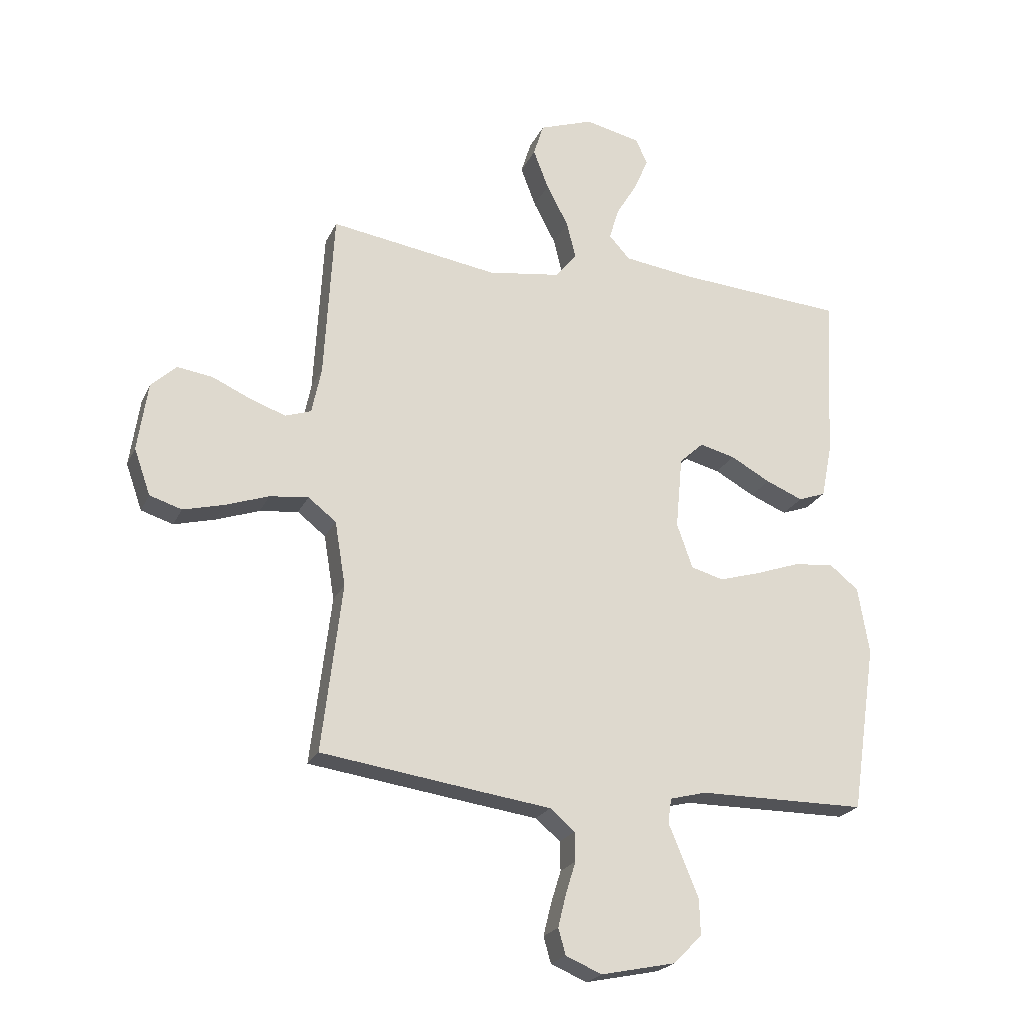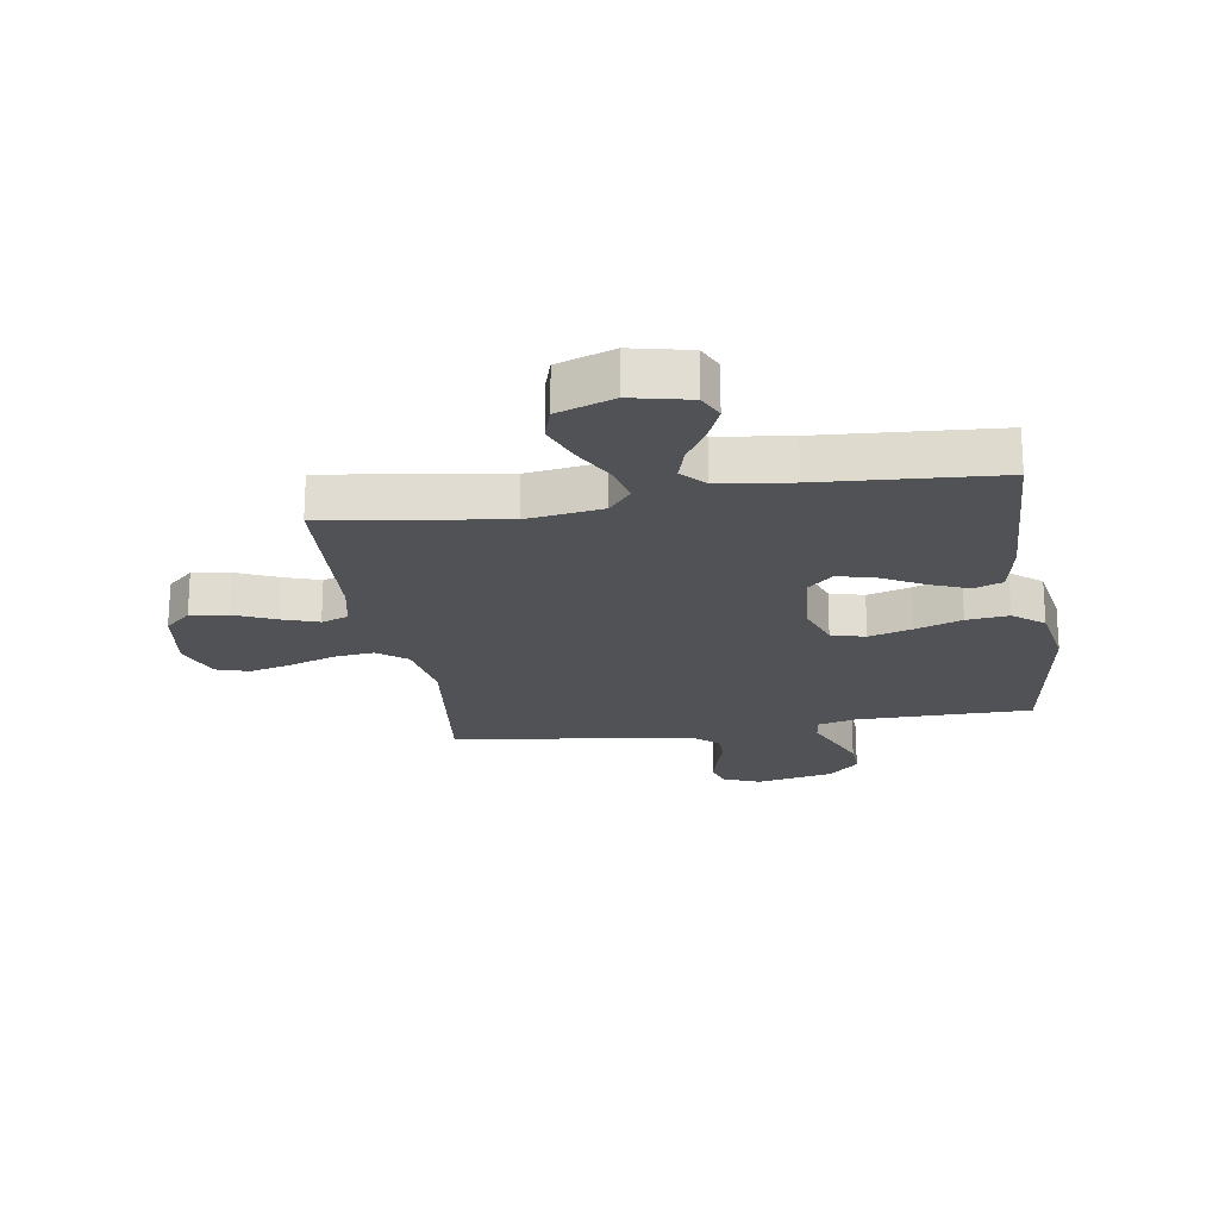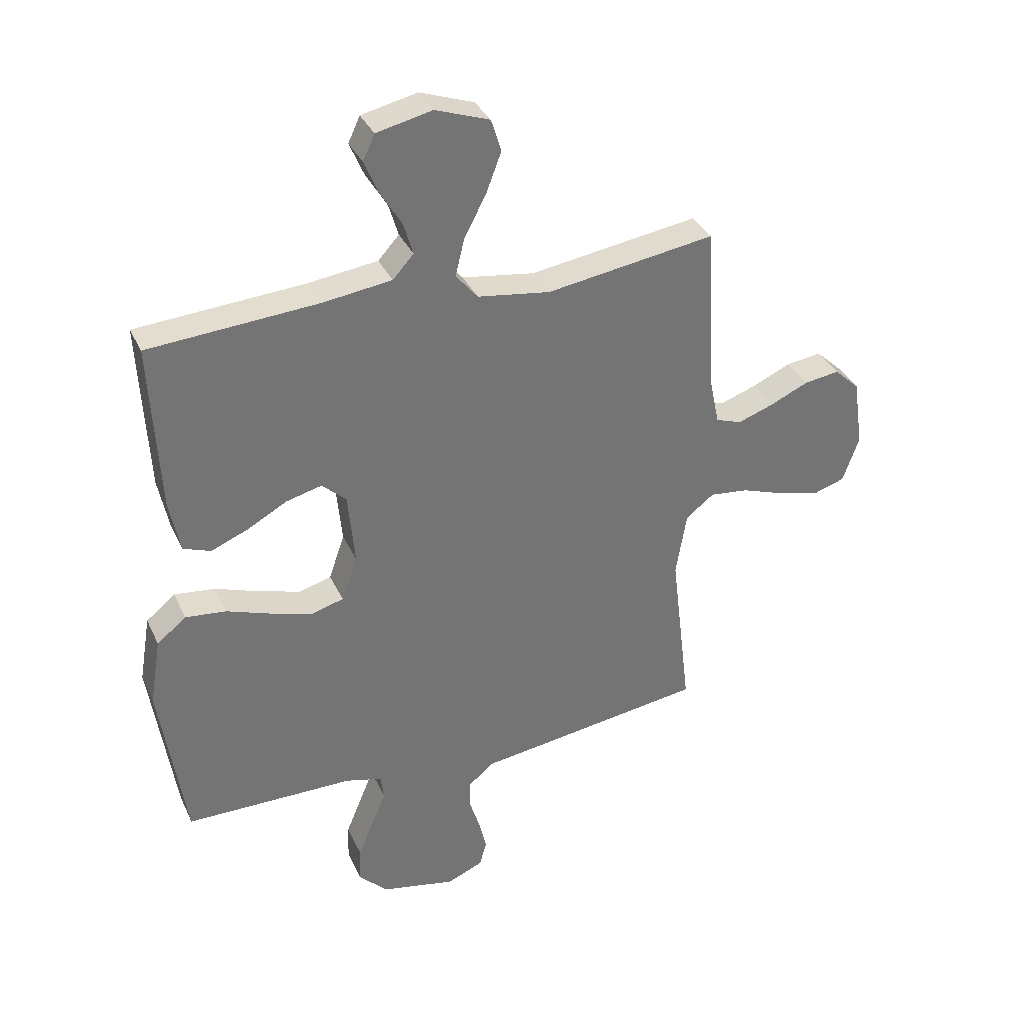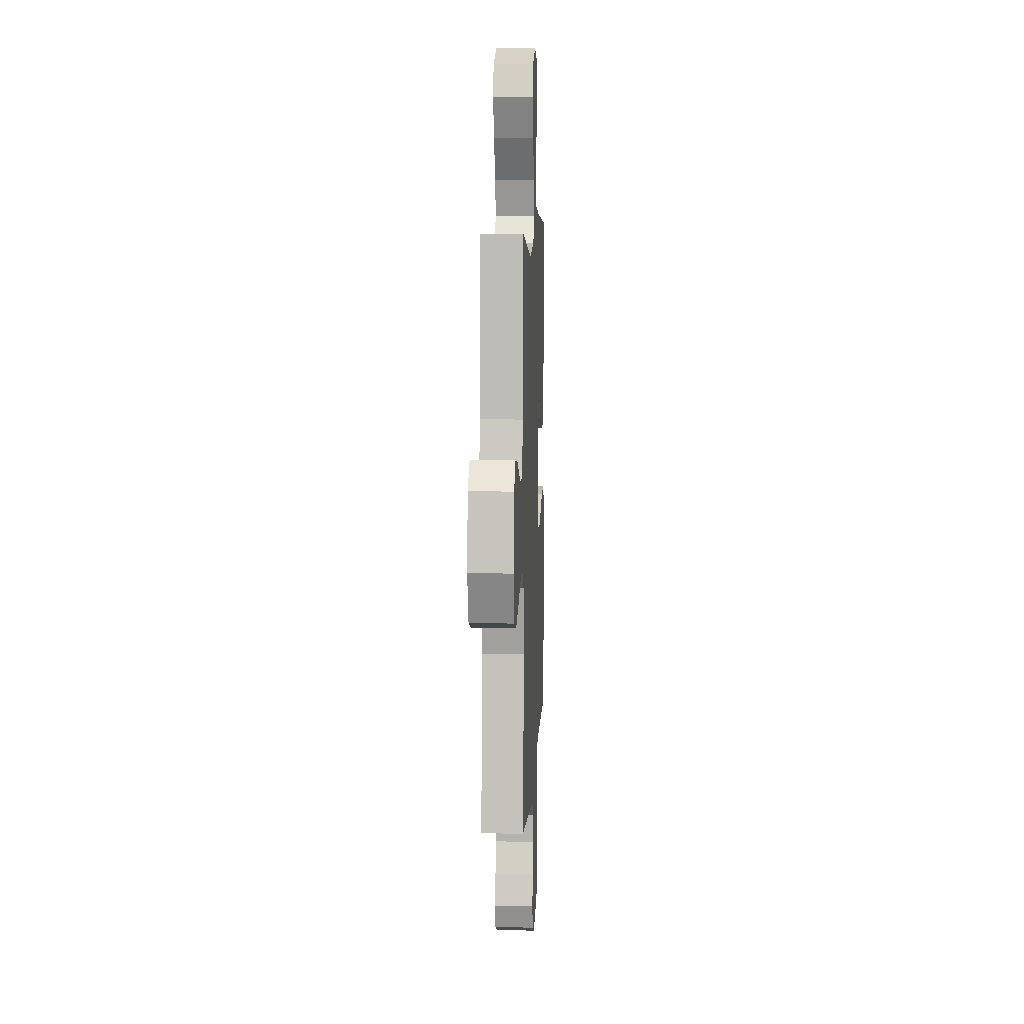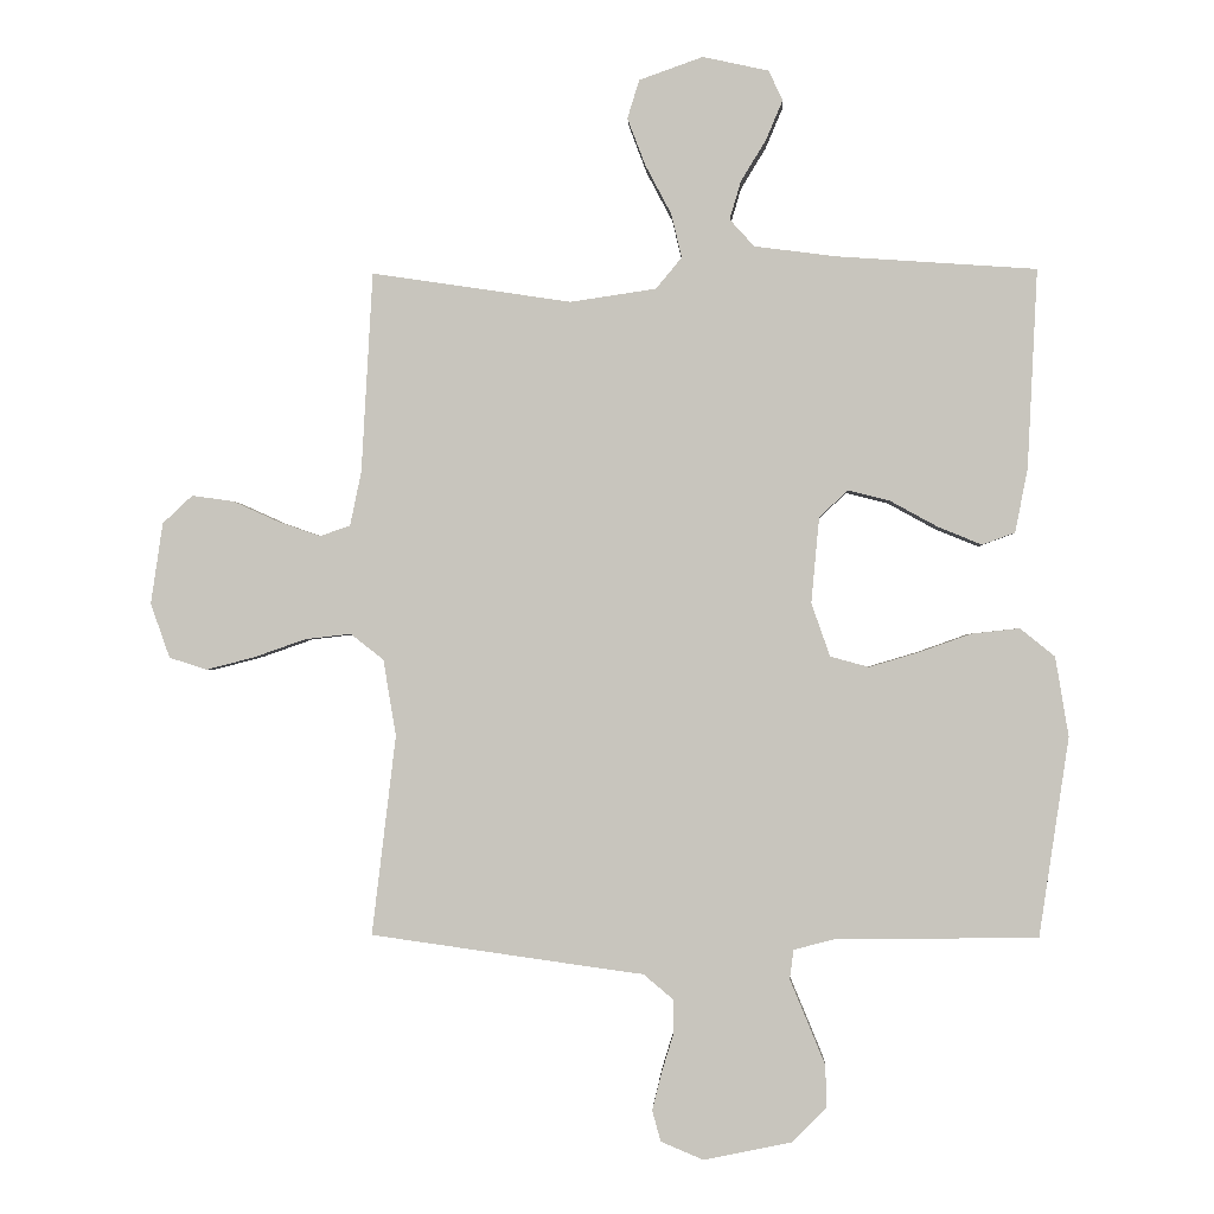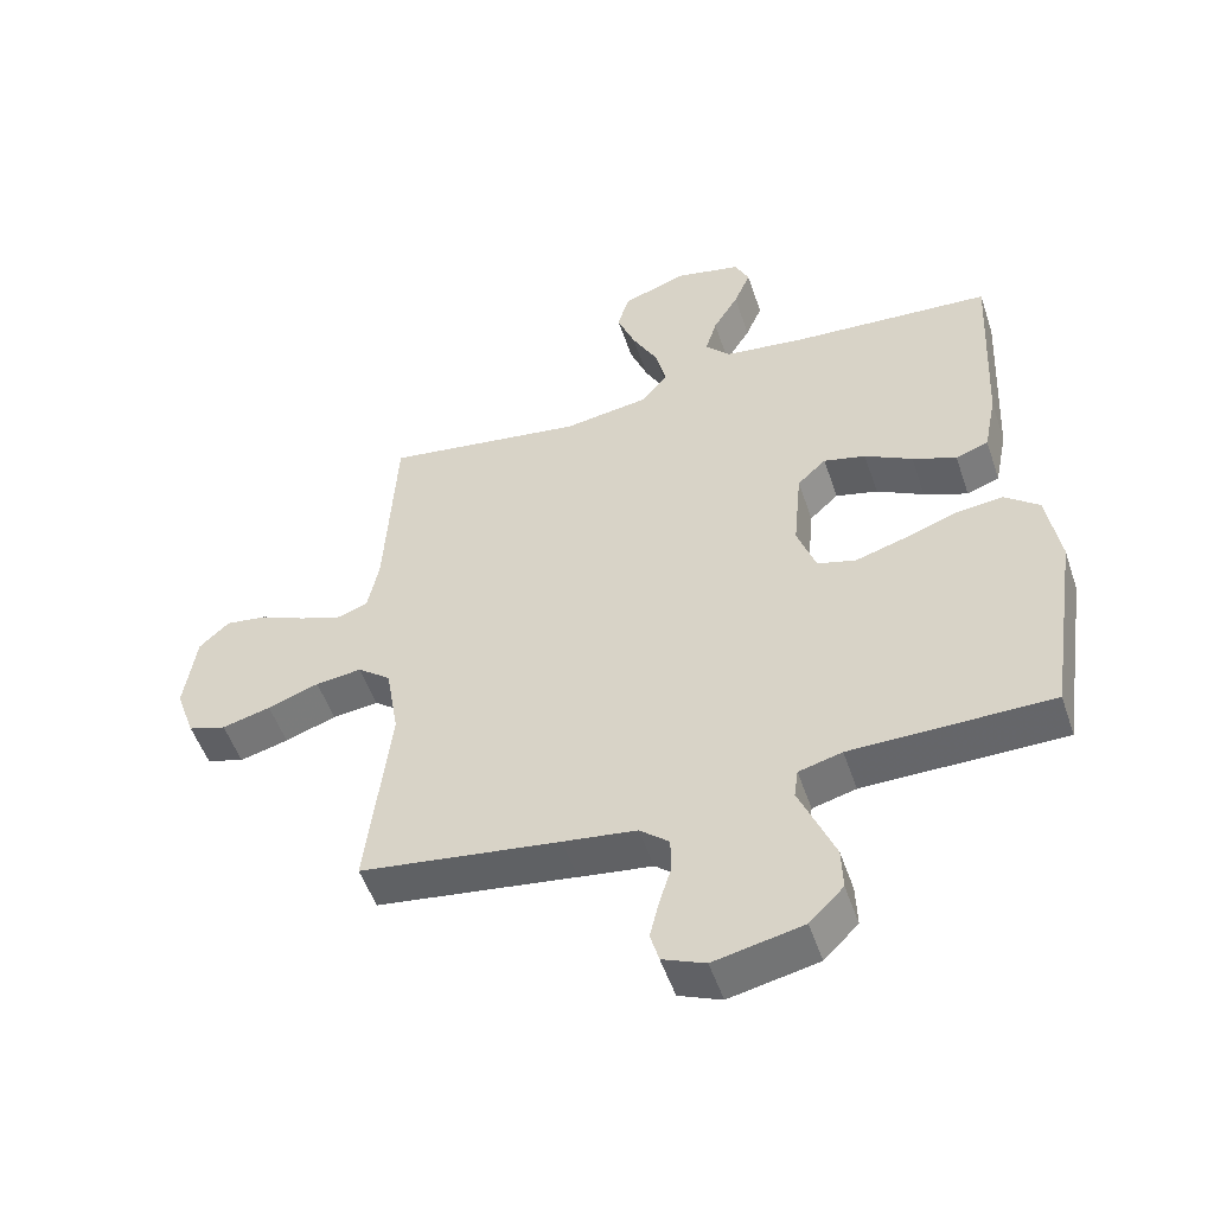
<metadata>
{"format":"obj","ext":"obj","renderer":"f3d","projection":"perspective","resolution":1024,"background":"white","views":[{"elev":-22.6,"azim":-19.9,"up":"+Z"},{"elev":-20.9,"azim":9.1,"up":"+Y"},{"elev":35.0,"azim":157.7,"up":"+Z"},{"elev":8.1,"azim":-87.3,"up":"+Z"},{"elev":-1.0,"azim":2.8,"up":"+Z"},{"elev":-51.8,"azim":18.5,"up":"+Z"}]}
</metadata>
<code>
v 0.5 0.07 0.5
v 0.485 0.07 0.2
v 0.466 0.07 0.105
v 0.417 0.07 0.087
v 0.351 0.07 0.114
v 0.28 0.07 0.153
v 0.217 0.07 0.169
v 0.174 0.07 0.129
v 0.162 0.07 0
v 0.19 0.07 -0.08
v 0.248 0.07 -0.096
v 0.322 0.07 -0.074
v 0.401 0.07 -0.046
v 0.473 0.07 -0.038
v 0.525 0.07 -0.08
v 0.545 0.07 -0.2
v 0.5 0.07 -0.5
v 0.2 0.07 -0.502
v 0.135 0.07 -0.519
v 0.129 0.07 -0.563
v 0.154 0.07 -0.623
v 0.182 0.07 -0.691
v 0.184 0.07 -0.755
v 0.133 0.07 -0.806
v 0 0.07 -0.834
v -0.064 0.07 -0.807
v -0.077 0.07 -0.761
v -0.063 0.07 -0.704
v -0.045 0.07 -0.646
v -0.046 0.07 -0.594
v -0.09 0.07 -0.557
v -0.2 0.07 -0.542
v -0.5 0.07 -0.5
v -0.464 0.07 -0.2
v -0.483 0.07 -0.085
v -0.533 0.07 -0.046
v -0.602 0.07 -0.054
v -0.679 0.07 -0.081
v -0.752 0.07 -0.1
v -0.809 0.07 -0.082
v -0.838 0.07 0
v -0.82 0.07 0.122
v -0.775 0.07 0.164
v -0.712 0.07 0.155
v -0.643 0.07 0.124
v -0.58 0.07 0.102
v -0.534 0.07 0.118
v -0.517 0.07 0.2
v -0.5 0.07 0.5
v -0.2 0.07 0.455
v -0.071 0.07 0.474
v -0.032 0.07 0.521
v -0.048 0.07 0.587
v -0.087 0.07 0.661
v -0.114 0.07 0.732
v -0.096 0.07 0.79
v 0 0.07 0.824
v 0.099 0.07 0.802
v 0.12 0.07 0.757
v 0.095 0.07 0.698
v 0.057 0.07 0.635
v 0.04 0.07 0.578
v 0.077 0.07 0.537
v 0.2 0.07 0.521
v 0.5 0 0.5
v 0.485 0 0.2
v 0.466 0 0.105
v 0.417 0 0.087
v 0.351 0 0.114
v 0.28 0 0.153
v 0.217 0 0.169
v 0.174 0 0.129
v 0.162 0 0
v 0.19 0 -0.08
v 0.248 0 -0.096
v 0.322 0 -0.074
v 0.401 0 -0.046
v 0.473 0 -0.038
v 0.525 0 -0.08
v 0.545 0 -0.2
v 0.5 0 -0.5
v 0.2 0 -0.502
v 0.135 0 -0.519
v 0.129 0 -0.563
v 0.154 0 -0.623
v 0.182 0 -0.691
v 0.184 0 -0.755
v 0.133 0 -0.806
v 0 0 -0.834
v -0.064 0 -0.807
v -0.077 0 -0.761
v -0.063 0 -0.704
v -0.045 0 -0.646
v -0.046 0 -0.594
v -0.09 0 -0.557
v -0.2 0 -0.542
v -0.5 0 -0.5
v -0.464 0 -0.2
v -0.483 0 -0.085
v -0.533 0 -0.046
v -0.602 0 -0.054
v -0.679 0 -0.081
v -0.752 0 -0.1
v -0.809 0 -0.082
v -0.838 0 0
v -0.82 0 0.122
v -0.775 0 0.164
v -0.712 0 0.155
v -0.643 0 0.124
v -0.58 0 0.102
v -0.534 0 0.118
v -0.517 0 0.2
v -0.5 0 0.5
v -0.2 0 0.455
v -0.071 0 0.474
v -0.032 0 0.521
v -0.048 0 0.587
v -0.087 0 0.661
v -0.114 0 0.732
v -0.096 0 0.79
v 0 0 0.824
v 0.099 0 0.802
v 0.12 0 0.757
v 0.095 0 0.698
v 0.057 0 0.635
v 0.04 0 0.578
v 0.077 0 0.537
v 0.2 0 0.521
f 58 59 60 61
f 58 61 62
f 57 58 62
f 56 57 62
f 53 54 55 56
f 52 53 56 62
f 51 52 62 63
f 48 49 50
f 47 48 50 51
f 42 43 44 45
f 42 45 46
f 41 42 46
f 40 41 46 47
f 37 38 39 40
f 31 32 33 34
f 30 31 34 35
f 26 27 28 29
f 24 25 26 29
f 24 29 30
f 23 24 30
f 20 21 22 23
f 20 23 30 35
f 15 16 17 18
f 15 18 19
f 12 13 14 15
f 11 12 15 19
f 10 11 19
f 9 10 19 20
f 3 4 5 6
f 1 2 3 6
f 64 1 6 7
f 47 51 63 64
f 37 40 47 64
f 36 37 64 7
f 35 36 7 8
f 9 20 35
f 8 9 35
f 125 124 123 122
f 126 125 122
f 126 122 121
f 126 121 120
f 120 119 118 117
f 126 120 117 116
f 127 126 116 115
f 114 113 112
f 115 114 112 111
f 109 108 107 106
f 110 109 106
f 110 106 105
f 111 110 105 104
f 104 103 102 101
f 98 97 96 95
f 99 98 95 94
f 93 92 91 90
f 93 90 89 88
f 94 93 88
f 94 88 87
f 87 86 85 84
f 99 94 87 84
f 82 81 80 79
f 83 82 79
f 79 78 77 76
f 83 79 76 75
f 83 75 74
f 84 83 74 73
f 70 69 68 67
f 70 67 66 65
f 71 70 65 128
f 128 127 115 111
f 128 111 104 101
f 71 128 101 100
f 72 71 100 99
f 99 84 73
f 99 73 72
f 1 65 66 2
f 2 66 67 3
f 3 67 68 4
f 4 68 69 5
f 5 69 70 6
f 6 70 71 7
f 7 71 72 8
f 8 72 73 9
f 9 73 74 10
f 10 74 75 11
f 11 75 76 12
f 12 76 77 13
f 13 77 78 14
f 14 78 79 15
f 15 79 80 16
f 16 80 81 17
f 17 81 82 18
f 18 82 83 19
f 19 83 84 20
f 20 84 85 21
f 21 85 86 22
f 22 86 87 23
f 23 87 88 24
f 24 88 89 25
f 25 89 90 26
f 26 90 91 27
f 27 91 92 28
f 28 92 93 29
f 29 93 94 30
f 30 94 95 31
f 31 95 96 32
f 32 96 97 33
f 33 97 98 34
f 34 98 99 35
f 35 99 100 36
f 36 100 101 37
f 37 101 102 38
f 38 102 103 39
f 39 103 104 40
f 40 104 105 41
f 41 105 106 42
f 42 106 107 43
f 43 107 108 44
f 44 108 109 45
f 45 109 110 46
f 46 110 111 47
f 47 111 112 48
f 48 112 113 49
f 49 113 114 50
f 50 114 115 51
f 51 115 116 52
f 52 116 117 53
f 53 117 118 54
f 54 118 119 55
f 55 119 120 56
f 56 120 121 57
f 57 121 122 58
f 58 122 123 59
f 59 123 124 60
f 60 124 125 61
f 61 125 126 62
f 62 126 127 63
f 63 127 128 64
f 64 128 65 1

</code>
